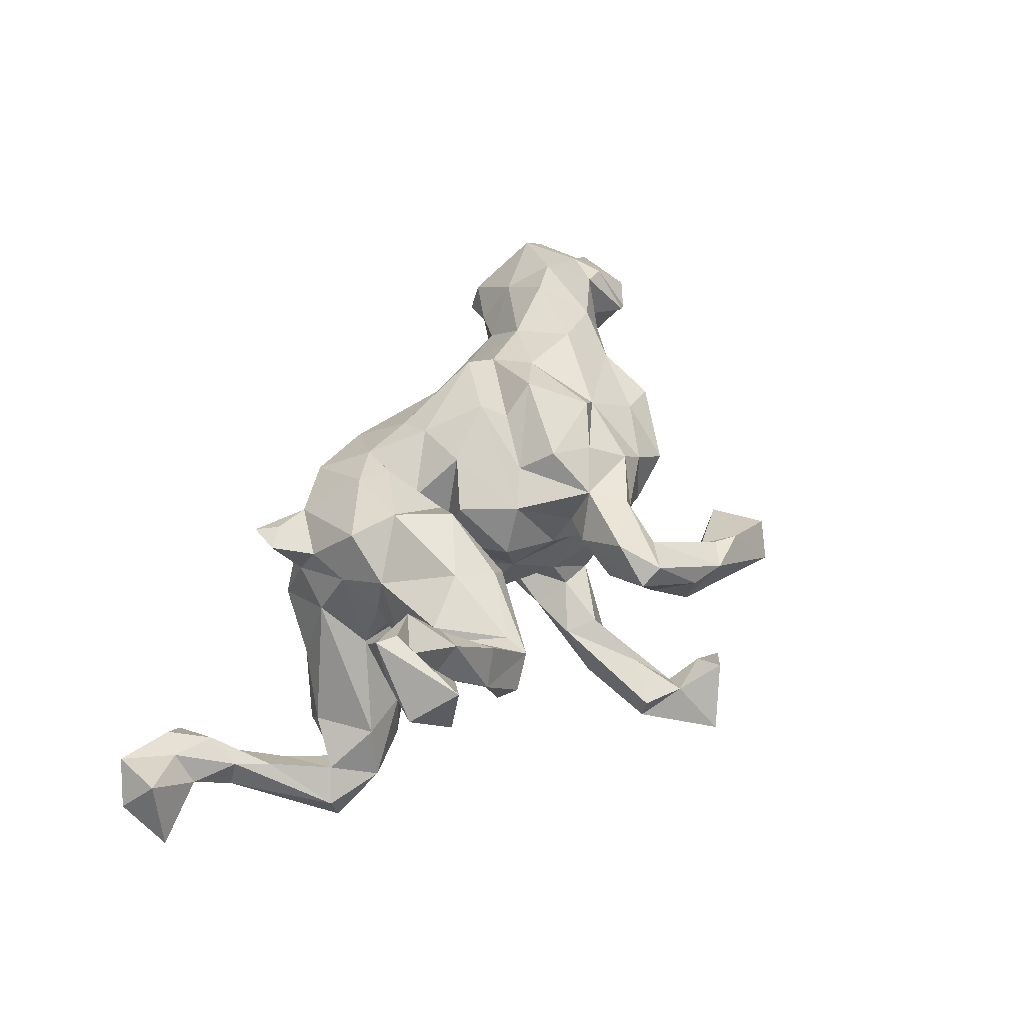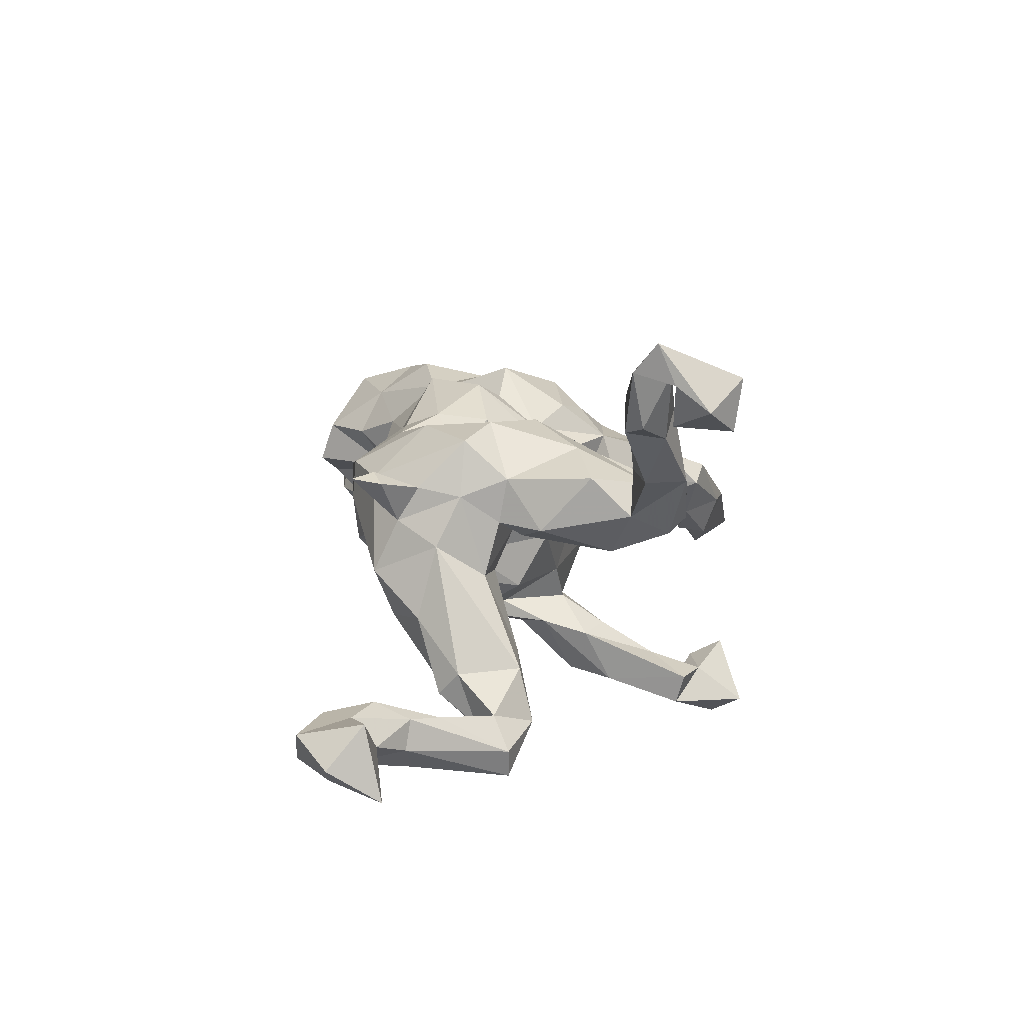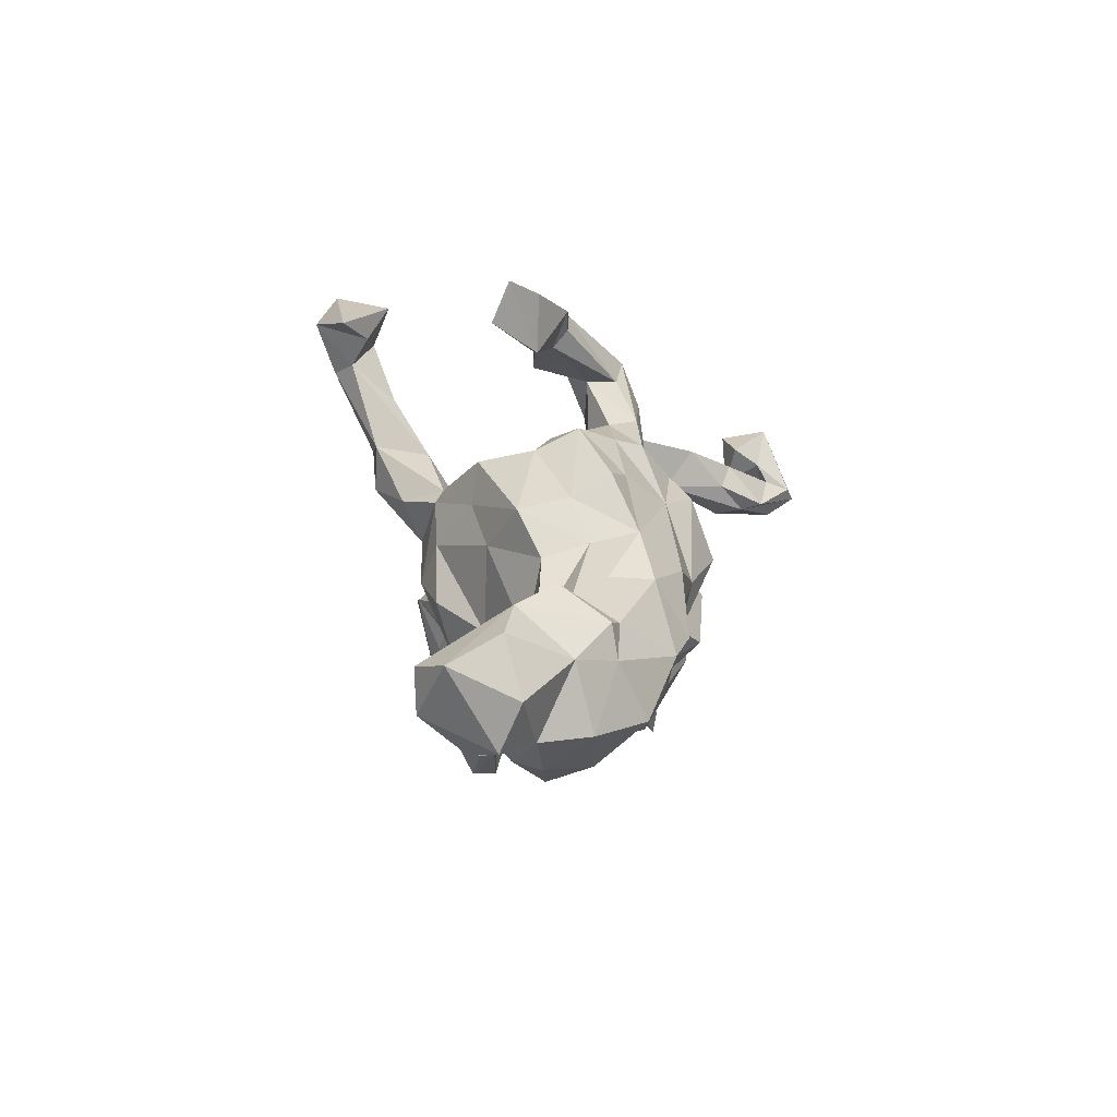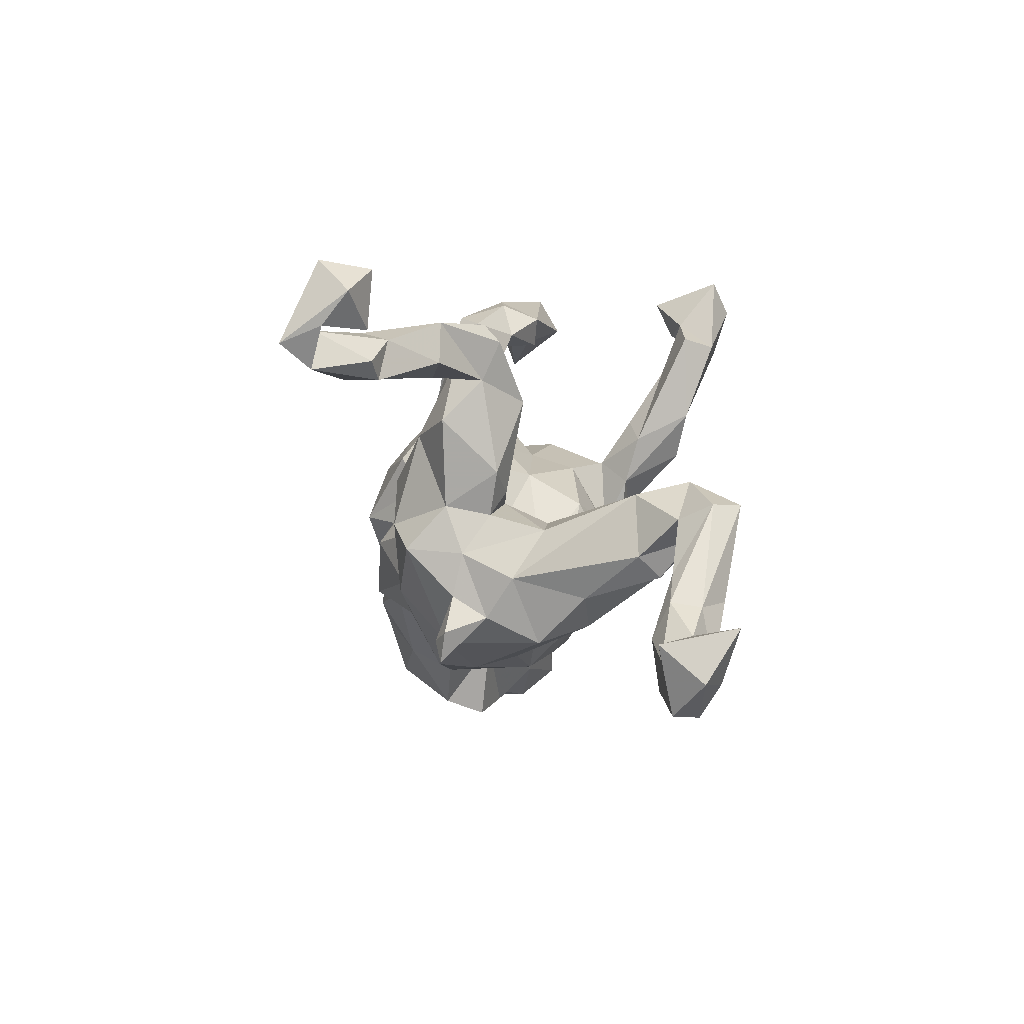
<metadata>
{"format":"obj","ext":"obj","renderer":"f3d","projection":"perspective","resolution":1024,"background":"white","views":[{"elev":44.8,"azim":114.0,"up":"+Z"},{"elev":12.6,"azim":80.0,"up":"+Z"},{"elev":1.9,"azim":-85.6,"up":"+Y"},{"elev":-12.3,"azim":85.1,"up":"+Y"}]}
</metadata>
<code>
v 0.767 -0.4131 -0.2354
v 0.6751 -0.4527 -0.2409
v 0.6973 -0.454 -0.1941
v 0.608 -0.4027 -0.1876
v 0.7754 -0.3236 -0.2919
v 0.7514 -0.3477 -0.1645
v 0.6629 -0.3195 -0.2353
v 0.7108 -0.4042 -0.2707
v 0.6533 -0.3597 -0.1843
v 0.6222 -0.3678 -0.2751
v 0.5717 -0.4019 -0.2155
v 0.5921 -0.315 -0.179
v 0.5742 -0.248 -0.3053
v 0.5528 -0.3042 -0.2521
v 0.611 -0.2558 -0.2076
v 0.577 -0.2017 -0.2181
v 0.6213 -0.2655 -0.2589
v 0.5061 -0.1738 -0.2901
v 0.5253 -0.1954 -0.2526
v 0.566 -0.07973 -0.2911
v 0.6935 0.1022 0.386
v 0.5489 -0.07675 -0.3415
v 0.3454 -0.323 0.1554
v 0.77 0.2125 0.3286
v 0.7248 0.1357 0.4376
v 0.7416 0.1617 0.3702
v 0.6965 0.1701 0.2962
v 0.6659 0.1272 0.2879
v 0.3713 -0.2737 0.1501
v 0.6899 0.1554 0.4275
v 0.4749 -0.1225 -0.2694
v 0.6814 0.1714 0.3825
v 0.6788 0.2072 0.3638
v 0.5236 -0.09817 -0.2382
v 0.723 0.2789 0.3773
v 0.4671 -0.1526 -0.1779
v 0.7243 0.2646 0.29
v 0.3295 -0.2818 0.1638
v 0.5913 0.1147 0.33
v 0.5947 0.1255 0.3707
v 0.3869 -0.2129 -0.09458
v 0.6294 0.1056 0.276
v 0.6549 0.2391 0.317
v 0.3322 -0.2404 0.0743
v 0.4583 -0.04068 -0.1749
v 0.616 0.1791 0.2608
v 0.4582 -0.0689 -0.3268
v 0.4385 -0.1832 -0.2196
v 0.3218 -0.2827 -0.01907
v 0.3749 -0.1771 0.03232
v 0.341 -0.2039 0.1347
v 0.3648 -0.1619 -0.2356
v 0.3647 -0.1314 0.1196
v 0.3716 -0.0886 -0.02492
v 0.4807 -0.02149 -0.2668
v 0.5738 0.2031 0.3042
v 0.2819 -0.2437 -0.1135
v 0.3651 -0.06144 0.07054
v 0.3663 -0.02831 -0.1673
v 0.4563 0.162 0.1784
v 0.5463 0.1623 0.1716
v 0.1448 -0.302 0.08049
v 0.3693 -0.04778 0.1498
v 0.3396 -0.1197 0.2169
v 0.2474 -0.2032 -0.1665
v 0.4365 0.09121 0.1602
v 0.1392 -0.2959 0.1467
v 0.41 0.005768 0.0622
v 0.2479 -0.2735 0.139
v 0.2076 -0.1707 0.2229
v 0.3142 -0.1259 -0.2501
v 0.5424 0.1623 0.2896
v 0.1968 -0.211 -0.08472
v 0.3795 -0.02853 -0.2573
v 0.3455 -0.01494 0.04043
v 0.2773 -0.06233 0.2376
v 0.2934 -0.06949 -0.2411
v 0.1245 -0.2767 0.001809
v 0.2009 -0.1414 -0.1452
v 0.4505 0.1604 0.09126
v 0.4918 0.2333 0.2282
v 0.3836 0.1412 0.01318
v 0.1903 -0.1203 -0.04528
v 0.3852 0.2101 0.1357
v 0.5307 0.2389 0.169
v 0.2417 -0.05513 -0.1267
v 0.2234 0.07027 0.0617
v 0.1468 -0.141 0.2049
v 0.4524 0.2611 0.088
v 0.3365 0.08713 0.1967
v 0.1044 -0.2047 0.1926
v 0.4632 0.2272 0.06176
v 0.4008 0.2552 0.1293
v 0.1259 -0.2353 -0.03367
v 0.1266 -0.1709 -0.07984
v 0.266 -0.01822 0.03621
v 0.2268 0.03032 0.2312
v 0.2648 -0.05286 -0.04201
v 0.1696 -0.02138 0.1752
v 0.1164 -0.08025 -0.04374
v -0.01039 -0.2772 -0.03488
v 0.3577 0.2056 0.05218
v 0.1862 -0.03393 0.08389
v 0.2812 0.1403 0.1725
v 0.2361 0.1344 0.1319
v 0.1295 -0.0946 0.1405
v -0.003744 -0.1824 0.1858
v 0.1311 -0.03721 0.03577
v -0.002984 -0.2864 0.1159
v 0.07147 0.08281 -0.02742
v 0.0681 -0.03517 0.2061
v 0.07308 -0.1731 -0.1442
v 0.1376 0.002199 0.1503
v 0.08412 0.02442 -0.1224
v 0.1142 0.08955 0.04885
v -0.1303 -0.2205 0.02946
v -0.1987 -0.2054 0.1046
v -0.132 -0.2473 -0.02895
v 0.04349 -0.06024 -0.1806
v -0.08993 -0.237 -0.08773
v 0.02466 -0.1232 0.2118
v -0.008181 0.01396 -0.1758
v -0.1527 -0.2043 -0.1232
v -0.1677 -0.1704 0.15
v 0.07745 0.09512 0.1352
v -0.1657 -0.1535 -0.1317
v -0.05574 -0.05071 -0.1719
v -0.03837 -0.03327 0.2567
v -0.1483 -0.1102 0.2547
v -0.06646 0.01635 -0.1902
v -0.01277 0.1301 0.2155
v 0.01337 0.07125 0.1772
v -0.09483 -0.04554 -0.2187
v -0.000945 0.2102 0.1538
v -0.2552 -0.1951 -0.01268
v -0.05968 0.0113 0.2294
v 0.05645 0.2216 0.08377
v -0.2099 -0.08534 0.2225
v 0.0209 0.1471 0.01731
v 0.003311 0.1774 0.07446
v 0.09218 0.3117 0.1365
v -0.1783 -0.007585 -0.2326
v 0.1175 0.37 0.07706
v -0.09441 0.06404 -0.2433
v 0.006831 0.1755 -0.2487
v 0.08029 0.2887 0.03705
v -0.06328 0.1425 -0.1858
v -0.2184 -0.141 -0.1689
v -0.02412 0.09632 -0.2274
v -0.3777 -0.1653 0.1286
v -0.1144 0.03361 0.2771
v -0.01617 0.2289 0.05031
v -0.04822 0.1567 -0.3339
v -0.03853 0.1246 -0.1236
v 0.0241 0.3538 0.04544
v -0.07791 0.1593 -0.04688
v -0.2521 -0.03646 -0.1968
v -0.07409 0.179 0.1983
v 0.04787 0.3714 -0.3393
v 0.005175 0.226 -0.3464
v -0.2102 -0.001838 0.2417
v -0.1479 0.1418 0.2391
v 0.01635 0.4405 0.01892
v -0.1177 0.1367 -0.274
v 0.08595 0.3905 0.1059
v -0.07197 0.2338 -0.3285
v 0.05582 0.3673 0.005905
v 0.0205 0.3528 0.09907
v -0.0223 0.2808 0.1379
v -0.125 0.2345 0.1521
v -0.1773 0.2466 -0.005222
v -0.1354 0.1562 -0.1986
v -0.1758 0.2077 -0.0959
v -0.2251 0.06173 -0.1993
v -0.03653 0.2201 -0.2388
v -0.1984 0.133 0.1957
v 0.03468 0.3594 -0.3946
v -0.01803 0.4195 -0.3411
v -0.3231 -0.08319 0.2117
v -0.04754 0.4684 0.01722
v -0.2677 0.2049 -0.1228
v -0.06207 0.2728 0.08986
v -0.02145 0.3204 -0.3034
v -0.3629 -0.1454 0.01893
v -0.3008 -0.08405 -0.1077
v -0.1795 0.2443 0.1071
v -0.03881 0.3769 -0.04815
v -0.4626 -0.2229 0.09388
v -0.1761 0.1347 -0.2081
v -0.1115 0.4084 -0.005974
v -0.4393 -0.08288 0.2409
v -0.3368 0.02242 0.2274
v -0.3391 0.06392 -0.09941
v -0.1047 0.4391 0.01903
v -0.4947 -0.1646 0.007581
v -0.427 -0.08268 -0.02596
v -0.489 -0.1764 0.1735
v -0.5681 -0.3017 0.01779
v -0.5538 -0.2783 0.09355
v -0.02409 0.3692 -0.4113
v -0.06002 0.3816 -0.3737
v -0.2694 0.2246 -0.02528
v -0.2827 0.1316 -0.1317
v -0.04297 0.4562 -0.4424
v -0.09657 0.4007 -0.0405
v -0.5296 -0.1045 0.2232
v -0.1337 0.47 0.02115
v -0.5109 -0.1109 -0.006645
v -0.2565 0.2624 0.04979
v -0.4418 0.04666 0.000912
v -0.007776 0.5061 -0.4103
v -0.003558 0.4199 -0.04982
v -0.6269 -0.1964 -0.09298
v -0.2864 0.1819 0.1307
v -0.08056 0.4815 -0.304
v -0.1076 0.4252 -0.3382
v -0.6338 -0.1978 0.1828
v -0.652 -0.2592 -0.02753
v -0.4148 0.1254 -0.04152
v -0.1687 0.4483 -0.1091
v -0.4207 0.07024 0.07828
v -0.1678 0.4497 -0.3709
v -0.1937 0.5194 -0.07589
v -0.385 0.0884 0.1583
v -0.2288 0.3923 -0.024
v -0.3918 0.1454 0.04495
v -0.5746 -0.08305 -0.09981
v -0.3635 0.1855 0.1109
v -0.4631 0.01338 0.1867
v -0.675 -0.2694 0.02297
v -0.5351 -0.1301 -0.08193
v -0.5078 0.01979 0.1137
v -0.625 -0.04687 0.1375
v -0.7354 -0.2106 0.1055
v -0.234 0.4927 -0.02094
v -0.6777 -0.1014 0.1379
v -0.5674 -0.06373 0.003492
v -0.6656 -0.1168 -0.1417
v -0.7366 -0.2391 -0.08652
v -0.7572 -0.2183 0.02066
v -0.8242 -0.2282 -0.02907
v -0.6718 -0.04279 0.1279
v -0.6666 0.01608 0.04506
v -0.6895 -0.07967 -0.09306
v -0.7499 -0.09368 0.0776
v -0.6176 -0.0395 0.05148
v -0.7678 -0.1778 -0.1585
v -0.7838 -0.1031 -0.1596
v -0.8466 -0.09643 -0.1067
v -0.8494 -0.149 0.008574
v -0.7493 -0.01226 -0.01376
v -0.8309 -0.04856 -0.02076
f 198 218 195
f 216 215 222
f 9 15 12
f 246 237 244
f 246 244 251
f 199 198 195
f 250 245 252
f 230 198 199
f 198 230 218
f 240 230 234
f 240 250 241
f 240 234 245
f 240 245 250
f 34 45 36
f 45 34 55
f 45 55 59
f 55 74 59
f 12 15 16
f 160 153 166
f 160 149 153
f 13 18 47
f 5 8 7
f 5 1 8
f 200 166 201
f 160 166 200
f 22 13 47
f 22 17 13
f 204 216 222
f 201 216 204
f 200 201 204
f 177 160 200
f 211 177 204
f 177 200 204
f 247 239 241
f 248 247 249
f 247 241 249
f 213 239 247
f 251 244 248
f 248 238 247
f 238 248 244
f 238 213 247
f 239 213 240
f 213 218 240
f 218 230 240
f 249 250 252
f 251 248 249
f 251 249 252
f 244 227 238
f 231 213 238
f 195 218 213
f 227 231 238
f 148 185 157
f 142 148 157
f 142 133 148
f 133 126 148
f 174 142 157
f 144 133 142
f 10 11 14
f 2 11 10
f 153 144 164
f 153 164 166
f 13 10 14
f 10 13 17
f 10 8 2
f 8 1 2
f 62 69 67
f 44 69 49
f 44 23 69
f 228 209 226
f 209 202 226
f 228 214 209
f 23 29 38
f 151 162 161
f 85 92 89
f 85 89 93
f 61 80 85
f 80 61 60
f 85 80 92
f 84 60 93
f 89 102 93
f 66 80 84
f 90 66 84
f 90 84 104
f 84 93 104
f 104 93 105
f 165 141 143
f 141 165 169
f 134 141 169
f 63 66 90
f 90 104 97
f 97 104 105
f 76 64 63
f 63 90 76
f 76 90 97
f 131 134 158
f 131 158 162
f 151 131 162
f 46 42 61
f 42 39 61
f 39 60 61
f 46 61 85
f 60 81 93
f 81 85 93
f 60 72 81
f 49 50 44
f 209 171 202
f 171 156 202
f 108 110 115
f 108 113 111
f 106 103 108
f 103 96 108
f 152 139 171
f 139 156 171
f 139 110 156
f 115 110 139
f 96 98 108
f 96 54 98
f 220 205 225
f 223 225 235
f 223 220 225
f 212 220 223
f 212 205 220
f 212 187 205
f 234 217 236
f 49 69 62
f 237 227 244
f 208 227 237
f 208 195 227
f 195 231 227
f 135 196 185
f 135 184 196
f 148 135 185
f 126 135 148
f 123 135 126
f 135 123 118
f 120 118 123
f 185 196 193
f 174 185 193
f 157 185 174
f 112 120 123
f 112 101 120
f 174 193 203
f 127 126 133
f 130 127 133
f 127 123 126
f 119 123 127
f 112 123 119
f 189 174 203
f 189 142 174
f 189 144 142
f 149 133 144
f 130 133 149
f 122 127 130
f 122 119 127
f 79 65 73
f 57 65 52
f 164 189 172
f 164 144 189
f 130 149 147
f 147 149 145
f 65 79 77
f 231 195 213
f 190 207 225
f 205 190 225
f 155 152 182
f 146 152 155
f 140 152 146
f 137 140 146
f 82 87 102
f 75 87 82
f 68 58 75
f 13 14 18
f 153 149 144
f 1 3 2
f 16 20 34
f 15 20 16
f 19 16 34
f 18 19 31
f 19 34 31
f 31 34 36
f 47 18 31
f 47 31 48
f 48 52 47
f 47 77 74
f 47 71 77
f 149 160 145
f 175 145 183
f 172 175 166
f 3 1 6
f 6 7 9
f 8 10 7
f 9 7 15
f 17 7 10
f 15 7 17
f 12 16 14
f 14 16 19
f 14 19 18
f 47 52 71
f 147 145 175
f 147 175 172
f 164 172 166
f 3 4 2
f 4 3 9
f 3 6 9
f 2 4 11
f 4 9 12
f 11 4 12
f 11 12 14
f 52 65 71
f 71 65 77
f 207 223 235
f 194 207 190
f 205 187 190
f 187 155 190
f 167 155 187
f 82 68 75
f 80 68 82
f 207 180 223
f 180 212 223
f 163 212 180
f 212 167 187
f 206 229 233
f 191 229 206
f 197 191 206
f 197 179 191
f 197 150 179
f 229 232 233
f 150 124 179
f 224 221 232
f 232 229 224
f 117 107 124
f 109 107 117
f 109 91 107
f 109 67 91
f 67 109 62
f 221 224 226
f 224 228 226
f 210 196 208
f 118 116 135
f 118 101 116
f 120 101 118
f 193 210 219
f 101 78 62
f 112 94 101
f 78 101 94
f 57 78 94
f 57 49 78
f 181 203 219
f 219 203 193
f 94 112 95
f 83 94 95
f 83 73 94
f 73 57 94
f 41 49 57
f 173 181 202
f 189 203 181
f 172 189 181
f 114 95 119
f 100 95 114
f 95 112 119
f 79 73 83
f 65 57 73
f 41 57 52
f 173 172 181
f 154 172 173
f 147 172 154
f 154 130 147
f 122 130 154
f 114 122 154
f 114 119 122
f 79 83 86
f 86 77 79
f 48 41 52
f 48 36 41
f 74 77 86
f 59 74 86
f 193 196 210
f 199 197 217
f 236 242 245
f 206 233 236
f 217 206 236
f 197 206 217
f 70 88 91
f 88 99 106
f 64 53 63
f 134 140 137
f 134 169 170
f 169 182 170
f 51 53 64
f 99 97 105
f 132 125 134
f 131 132 134
f 134 125 140
f 158 134 170
f 158 170 176
f 170 182 186
f 69 51 64
f 69 64 70
f 64 76 70
f 76 88 70
f 76 97 99
f 88 76 99
f 111 113 125
f 128 111 125
f 125 132 128
f 128 132 136
f 158 176 162
f 176 170 186
f 176 186 214
f 121 111 128
f 136 132 151
f 151 132 131
f 162 176 161
f 121 128 129
f 128 136 129
f 129 136 138
f 138 136 151
f 138 151 161
f 161 176 192
f 233 243 242
f 233 246 243
f 236 233 242
f 233 232 246
f 150 197 188
f 232 221 246
f 221 237 246
f 150 117 124
f 109 117 116
f 109 116 101
f 62 109 101
f 221 226 219
f 210 221 219
f 49 62 78
f 202 219 226
f 83 95 100
f 181 219 202
f 156 173 202
f 108 100 110
f 100 114 110
f 98 100 108
f 98 83 100
f 116 117 135
f 67 70 91
f 67 69 70
f 224 214 228
f 91 106 121
f 91 88 106
f 38 51 69
f 23 38 69
f 29 51 38
f 23 44 29
f 186 209 214
f 121 106 111
f 106 108 111
f 103 106 99
f 29 44 51
f 186 171 209
f 113 115 125
f 113 108 115
f 53 54 58
f 53 50 54
f 51 44 53
f 182 171 186
f 182 152 171
f 140 139 152
f 125 139 140
f 125 115 139
f 87 103 99
f 96 103 87
f 87 75 96
f 58 96 75
f 207 235 225
f 44 50 53
f 58 54 96
f 15 17 20
f 6 5 7
f 1 5 6
f 163 167 212
f 146 155 167
f 194 180 207
f 107 91 121
f 224 176 214
f 107 121 129
f 107 129 124
f 129 138 124
f 161 179 138
f 161 192 179
f 192 176 224
f 229 192 224
f 124 138 179
f 179 192 191
f 191 192 229
f 80 82 92
f 92 82 102
f 89 92 102
f 143 167 163
f 165 143 163
f 165 163 180
f 102 105 93
f 102 87 105
f 143 137 146
f 143 146 167
f 168 165 180
f 155 168 190
f 190 168 194
f 168 180 194
f 63 68 66
f 63 58 68
f 66 68 80
f 137 143 141
f 137 141 134
f 169 165 168
f 155 182 169
f 168 155 169
f 53 58 63
f 87 99 105
f 175 183 201
f 166 175 201
f 159 183 145
f 160 159 145
f 55 47 74
f 22 47 55
f 55 20 22
f 34 20 55
f 20 17 22
f 216 178 215
f 201 178 216
f 183 178 201
f 183 159 178
f 160 177 159
f 211 222 215
f 211 204 222
f 215 178 211
f 178 177 211
f 159 177 178
f 239 240 241
f 249 241 250
f 49 41 50
f 156 154 173
f 110 154 156
f 98 86 83
f 41 36 50
f 59 86 98
f 98 54 59
f 54 45 59
f 50 45 54
f 36 45 50
f 234 236 245
f 234 199 217
f 199 234 230
f 199 188 197
f 245 251 252
f 242 251 245
f 188 199 195
f 246 251 243
f 242 243 251
f 184 188 195
f 150 188 184
f 221 210 237
f 184 195 196
f 184 117 150
f 184 135 117
f 210 208 237
f 114 154 110
f 196 195 208
f 30 32 40
f 25 30 40
f 30 35 33
f 32 30 33
f 30 25 35
f 46 28 42
f 56 81 72
f 56 85 81
f 39 40 72
f 60 39 72
f 37 24 27
f 24 26 27
f 27 43 37
f 26 33 27
f 28 21 42
f 21 28 32
f 32 28 46
f 27 33 43
f 32 46 56
f 46 85 56
f 40 32 56
f 40 56 72
f 42 21 39
f 39 21 25
f 39 25 40
f 35 24 37
f 26 24 25
f 35 25 24
f 35 37 43
f 43 33 35
f 21 26 25
f 21 32 26
f 80 60 84
f 33 26 32
f 36 48 31

</code>
